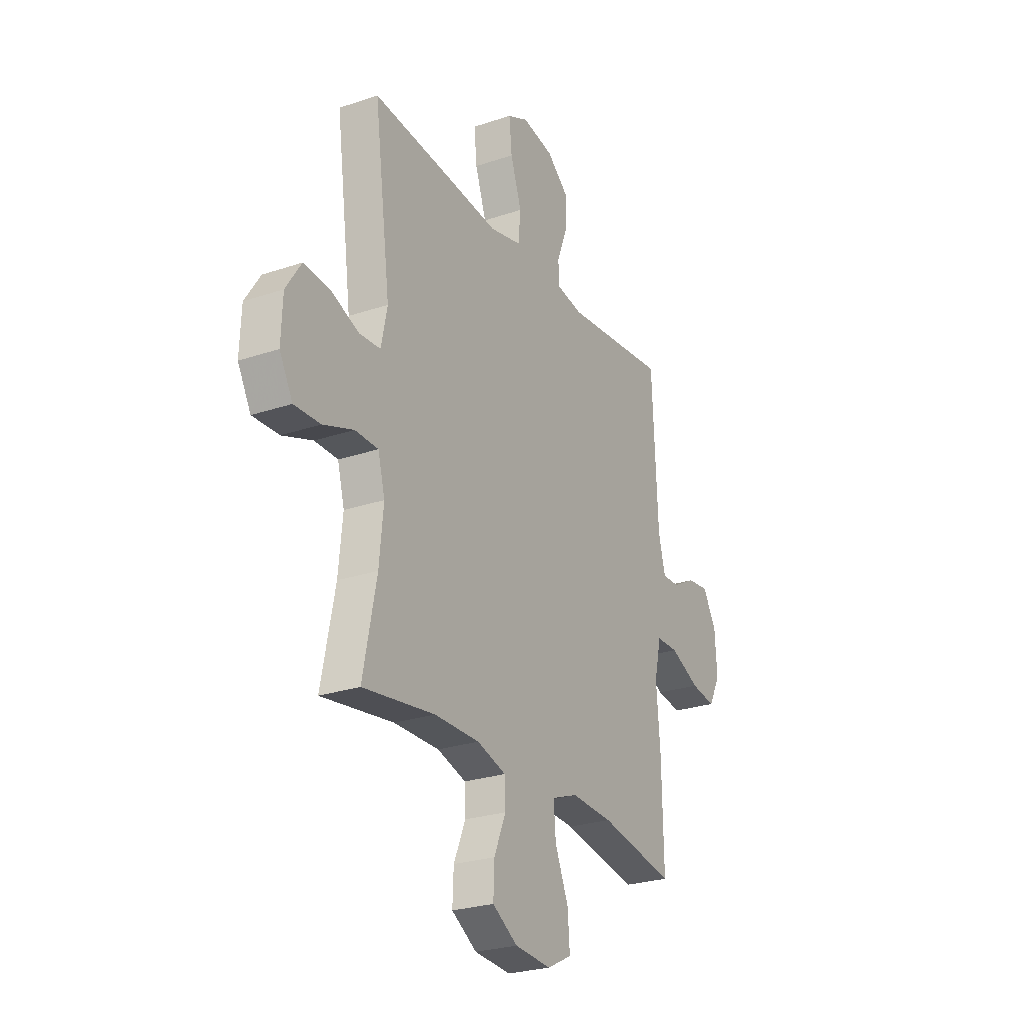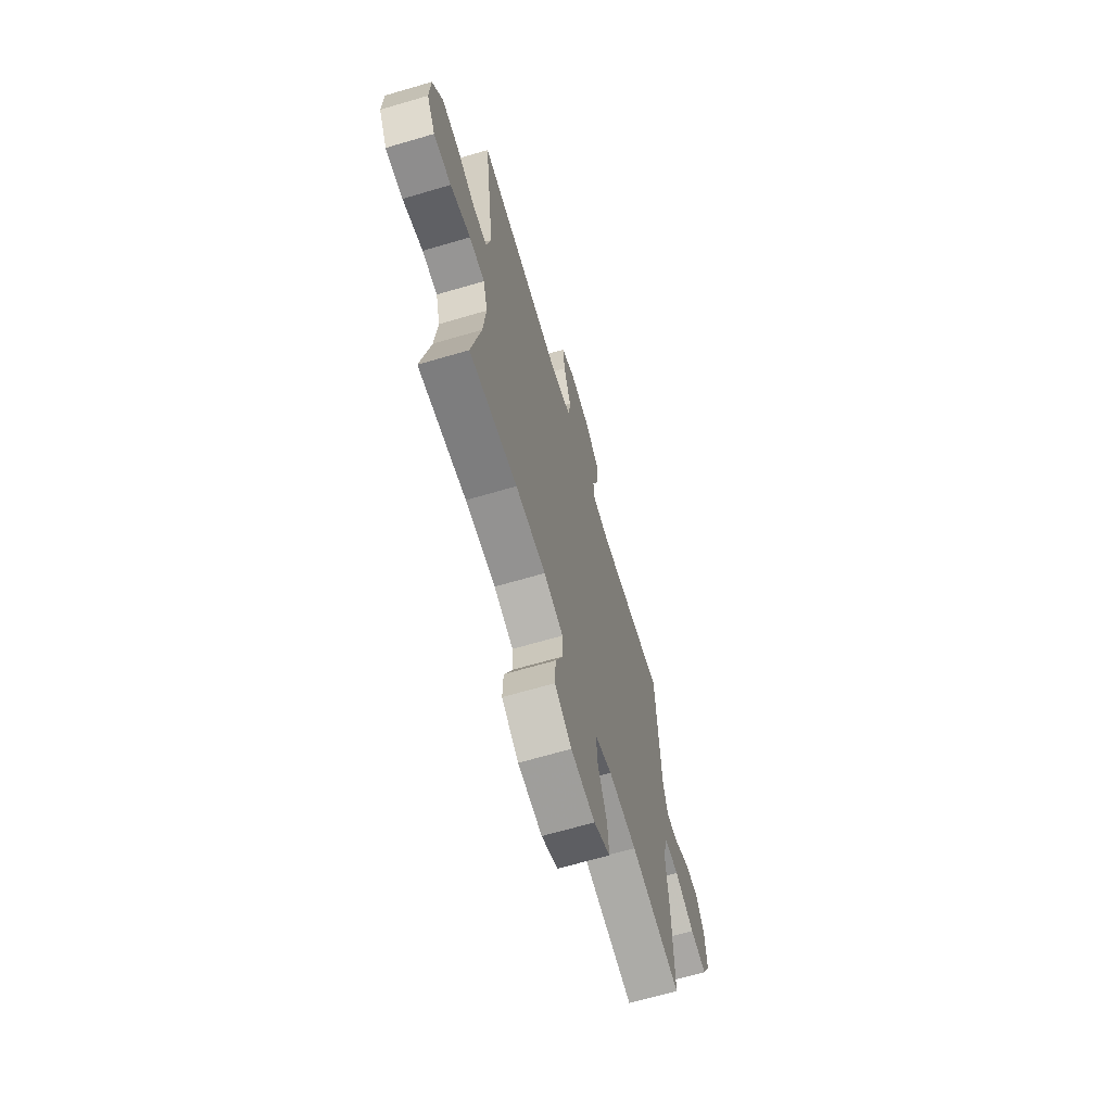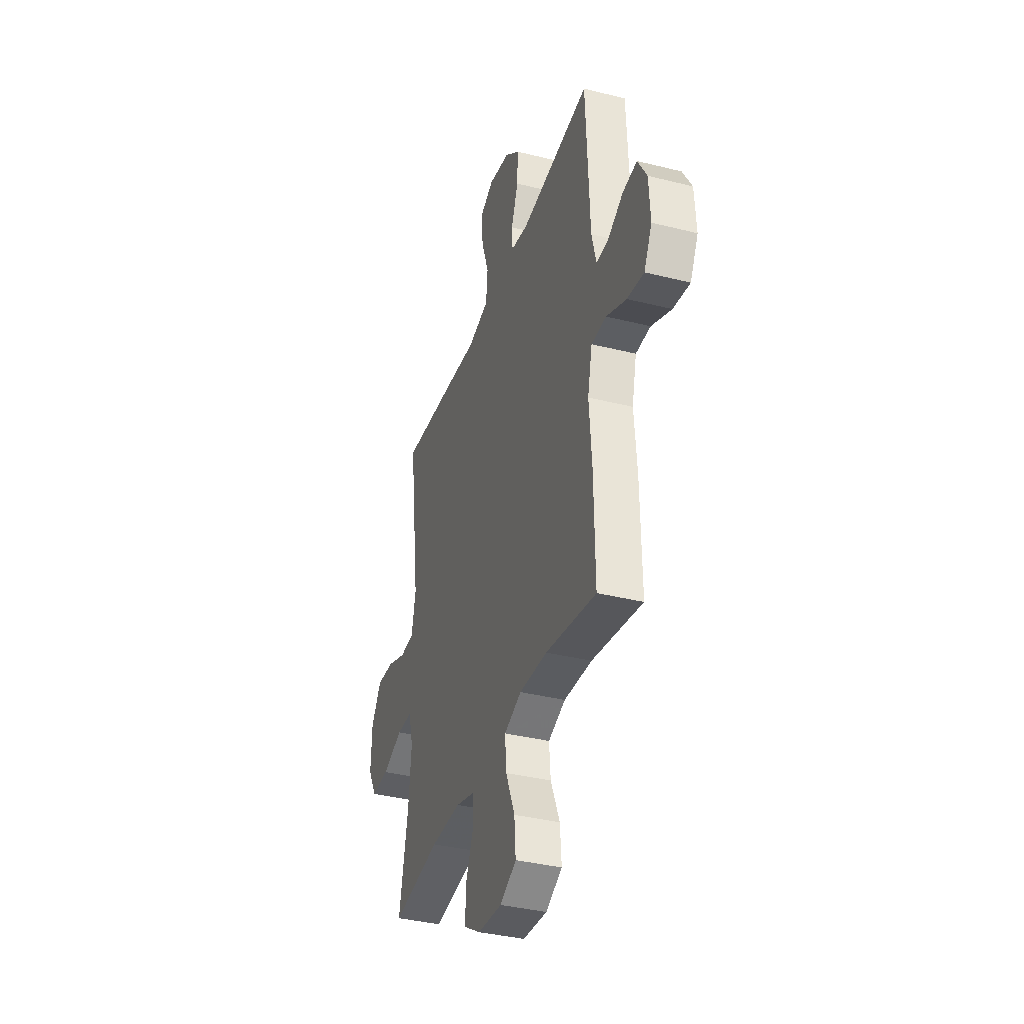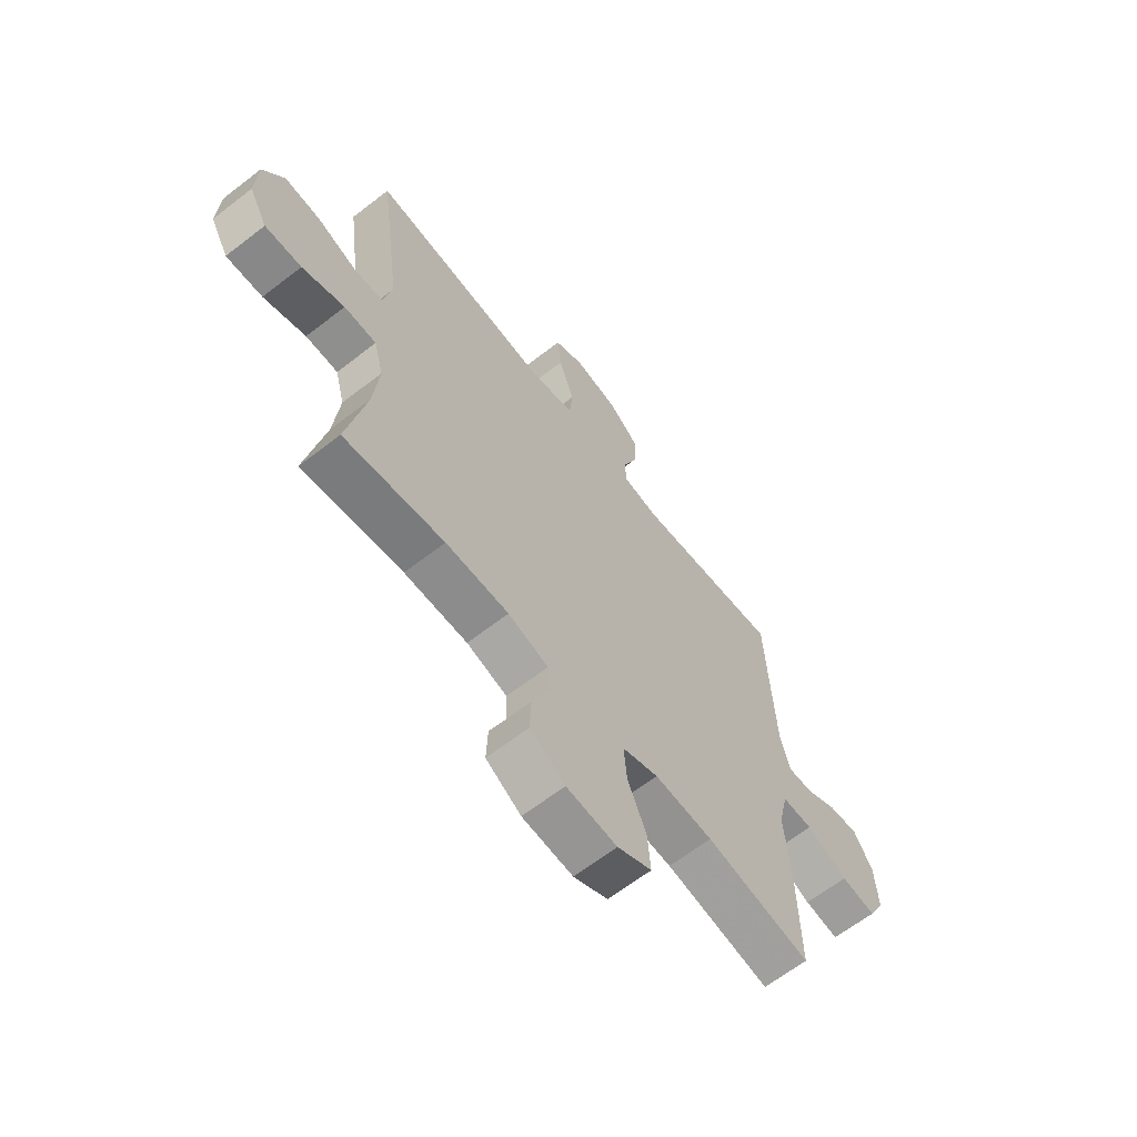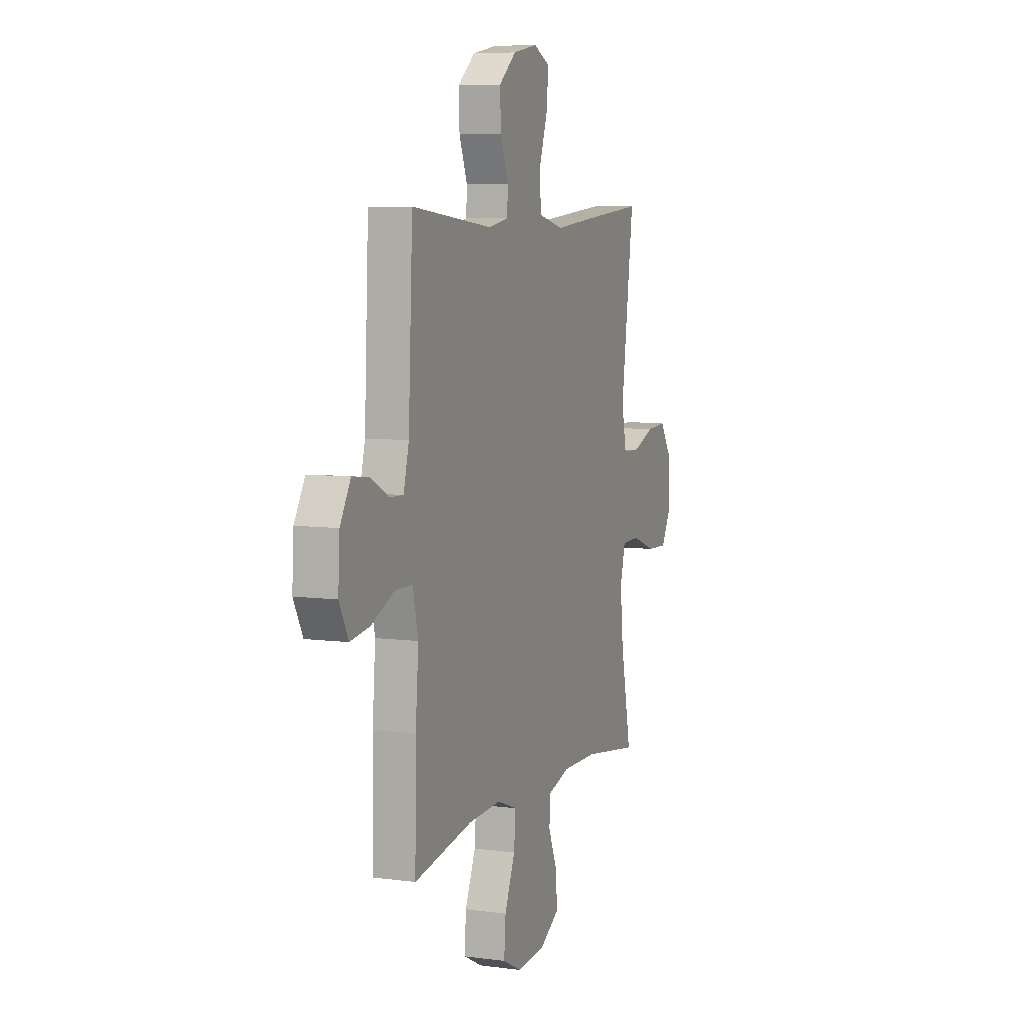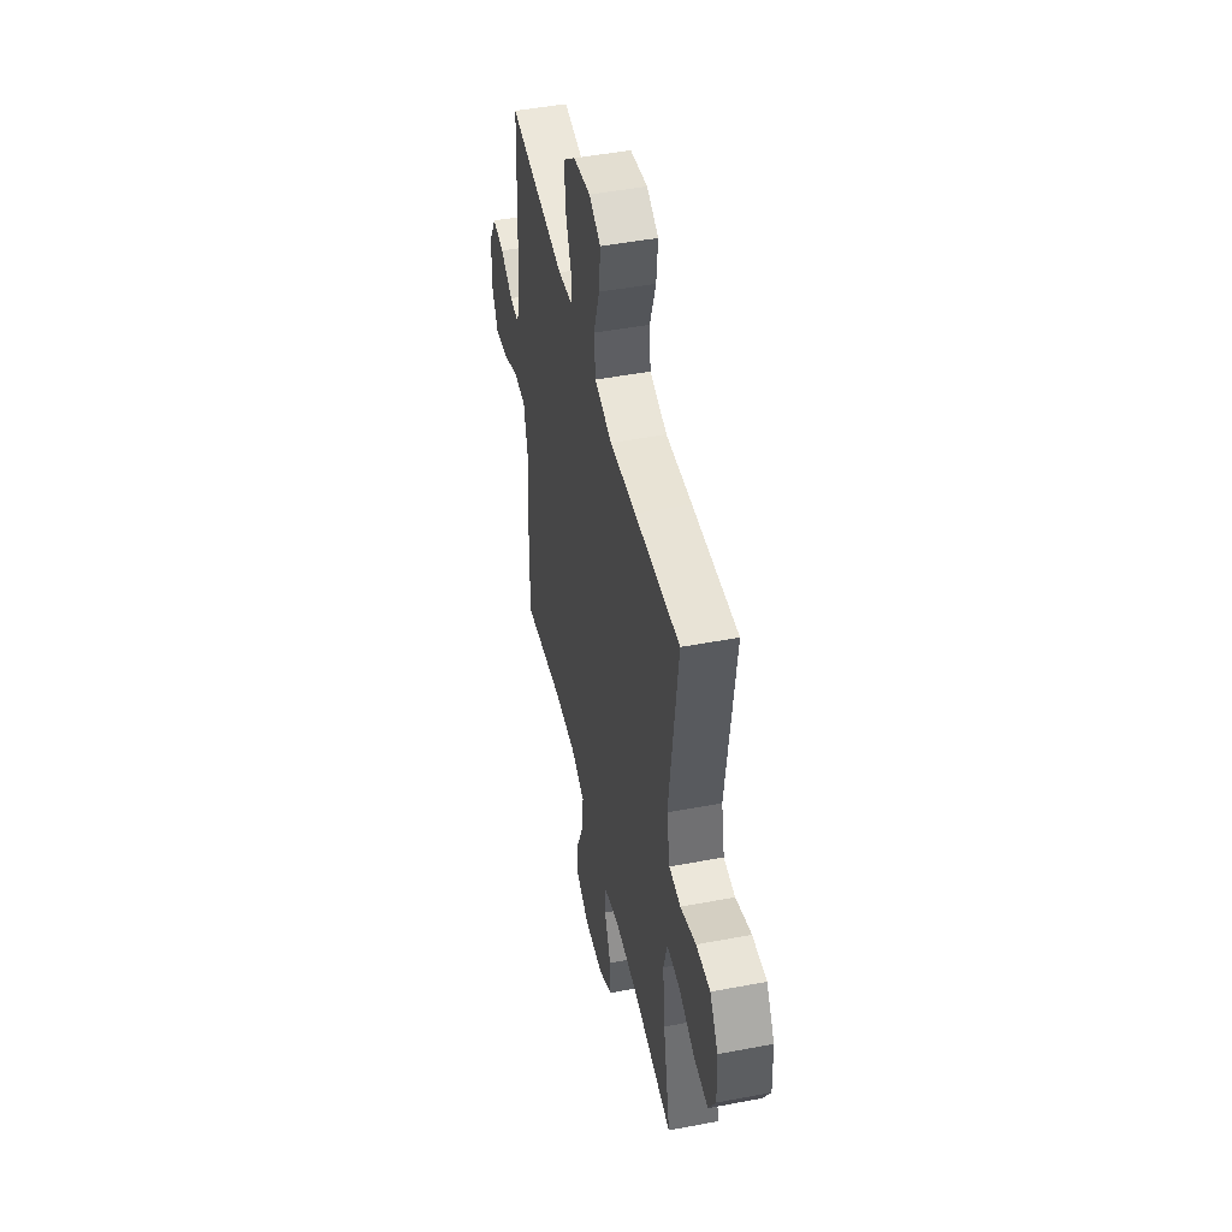
<metadata>
{"format":"obj","ext":"obj","renderer":"f3d","projection":"perspective","resolution":1024,"background":"white","views":[{"elev":-25.9,"azim":-61.7,"up":"+Z"},{"elev":-66.8,"azim":-73.6,"up":"+Z"},{"elev":-37.0,"azim":72.1,"up":"+Z"},{"elev":-64.5,"azim":-52.0,"up":"+Z"},{"elev":7.0,"azim":111.2,"up":"+Z"},{"elev":47.5,"azim":-102.1,"up":"+Z"}]}
</metadata>
<code>
v -0.5 0.07 0.5
v -0.26 0.07 0.478
v -0.122 0.07 0.464
v -0.03 0.07 0.486
v -0.023 0.07 0.558
v -0.055 0.07 0.652
v -0.063 0.07 0.73
v -0.002 0.07 0.759
v 0.089 0.07 0.742
v 0.153 0.07 0.689
v 0.15 0.07 0.613
v 0.12 0.07 0.535
v 0.123 0.07 0.481
v 0.198 0.07 0.468
v 0.5 0.07 0.5
v 0.516 0.07 0.163
v 0.536 0.07 0.085
v 0.587 0.07 0.087
v 0.654 0.07 0.123
v 0.716 0.07 0.13
v 0.755 0.07 0.063
v 0.761 0.07 -0.035
v 0.727 0.07 -0.1
v 0.655 0.07 -0.089
v 0.569 0.07 -0.05
v 0.505 0.07 -0.051
v 0.485 0.07 -0.138
v 0.496 0.07 -0.275
v 0.5 0.07 -0.5
v 0.282 0.07 -0.46
v 0.161 0.07 -0.454
v 0.086 0.07 -0.482
v 0.092 0.07 -0.555
v 0.131 0.07 -0.648
v 0.137 0.07 -0.726
v 0.066 0.07 -0.762
v -0.039 0.07 -0.754
v -0.112 0.07 -0.709
v -0.109 0.07 -0.636
v -0.075 0.07 -0.555
v -0.077 0.07 -0.494
v -0.161 0.07 -0.469
v -0.292 0.07 -0.47
v -0.5 0.07 -0.5
v -0.461 0.07 -0.306
v -0.449 0.07 -0.187
v -0.469 0.07 -0.112
v -0.536 0.07 -0.111
v -0.624 0.07 -0.143
v -0.7 0.07 -0.146
v -0.738 0.07 -0.077
v -0.734 0.07 0.022
v -0.69 0.07 0.09
v -0.615 0.07 0.085
v -0.532 0.07 0.053
v -0.471 0.07 0.057
v -0.453 0.07 0.143
v -0.5 0 0.5
v -0.26 0 0.478
v -0.122 0 0.464
v -0.03 0 0.486
v -0.023 0 0.558
v -0.055 0 0.652
v -0.063 0 0.73
v -0.002 0 0.759
v 0.089 0 0.742
v 0.153 0 0.689
v 0.15 0 0.613
v 0.12 0 0.535
v 0.123 0 0.481
v 0.198 0 0.468
v 0.5 0 0.5
v 0.516 0 0.163
v 0.536 0 0.085
v 0.587 0 0.087
v 0.654 0 0.123
v 0.716 0 0.13
v 0.755 0 0.063
v 0.761 0 -0.035
v 0.727 0 -0.1
v 0.655 0 -0.089
v 0.569 0 -0.05
v 0.505 0 -0.051
v 0.485 0 -0.138
v 0.496 0 -0.275
v 0.5 0 -0.5
v 0.282 0 -0.46
v 0.161 0 -0.454
v 0.086 0 -0.482
v 0.092 0 -0.555
v 0.131 0 -0.648
v 0.137 0 -0.726
v 0.066 0 -0.762
v -0.039 0 -0.754
v -0.112 0 -0.709
v -0.109 0 -0.636
v -0.075 0 -0.555
v -0.077 0 -0.494
v -0.161 0 -0.469
v -0.292 0 -0.47
v -0.5 0 -0.5
v -0.461 0 -0.306
v -0.449 0 -0.187
v -0.469 0 -0.112
v -0.536 0 -0.111
v -0.624 0 -0.143
v -0.7 0 -0.146
v -0.738 0 -0.077
v -0.734 0 0.022
v -0.69 0 0.09
v -0.615 0 0.085
v -0.532 0 0.053
v -0.471 0 0.057
v -0.453 0 0.143
f 52 53 54 55
f 52 55 56
f 51 52 56
f 48 49 50 51
f 47 48 51 56
f 46 47 56 57
f 43 44 45
f 42 43 45 46
f 41 42 46 57
f 37 38 39 40
f 37 40 41
f 36 37 41
f 33 34 35 36
f 32 33 36 41
f 31 32 41 57
f 27 28 29 30
f 26 27 30 31
f 22 23 24 25
f 22 25 26
f 21 22 26
f 18 19 20 21
f 17 18 21 26
f 16 17 26 31
f 14 15 16 31
f 9 10 11 12
f 9 12 13
f 8 9 13
f 5 6 7 8
f 4 5 8 13
f 3 4 13 14
f 1 2 3
f 57 1 3
f 3 14 31 57
f 112 111 110 109
f 113 112 109
f 113 109 108
f 108 107 106 105
f 113 108 105 104
f 114 113 104 103
f 102 101 100
f 103 102 100 99
f 114 103 99 98
f 97 96 95 94
f 98 97 94
f 98 94 93
f 93 92 91 90
f 98 93 90 89
f 114 98 89 88
f 87 86 85 84
f 88 87 84 83
f 82 81 80 79
f 83 82 79
f 83 79 78
f 78 77 76 75
f 83 78 75 74
f 88 83 74 73
f 88 73 72 71
f 69 68 67 66
f 70 69 66
f 70 66 65
f 65 64 63 62
f 70 65 62 61
f 71 70 61 60
f 60 59 58
f 60 58 114
f 114 88 71 60
f 1 58 59 2
f 2 59 60 3
f 3 60 61 4
f 4 61 62 5
f 5 62 63 6
f 6 63 64 7
f 7 64 65 8
f 8 65 66 9
f 9 66 67 10
f 10 67 68 11
f 11 68 69 12
f 12 69 70 13
f 13 70 71 14
f 14 71 72 15
f 15 72 73 16
f 16 73 74 17
f 17 74 75 18
f 18 75 76 19
f 19 76 77 20
f 20 77 78 21
f 21 78 79 22
f 22 79 80 23
f 23 80 81 24
f 24 81 82 25
f 25 82 83 26
f 26 83 84 27
f 27 84 85 28
f 28 85 86 29
f 29 86 87 30
f 30 87 88 31
f 31 88 89 32
f 32 89 90 33
f 33 90 91 34
f 34 91 92 35
f 35 92 93 36
f 36 93 94 37
f 37 94 95 38
f 38 95 96 39
f 39 96 97 40
f 40 97 98 41
f 41 98 99 42
f 42 99 100 43
f 43 100 101 44
f 44 101 102 45
f 45 102 103 46
f 46 103 104 47
f 47 104 105 48
f 48 105 106 49
f 49 106 107 50
f 50 107 108 51
f 51 108 109 52
f 52 109 110 53
f 53 110 111 54
f 54 111 112 55
f 55 112 113 56
f 56 113 114 57
f 57 114 58 1

</code>
